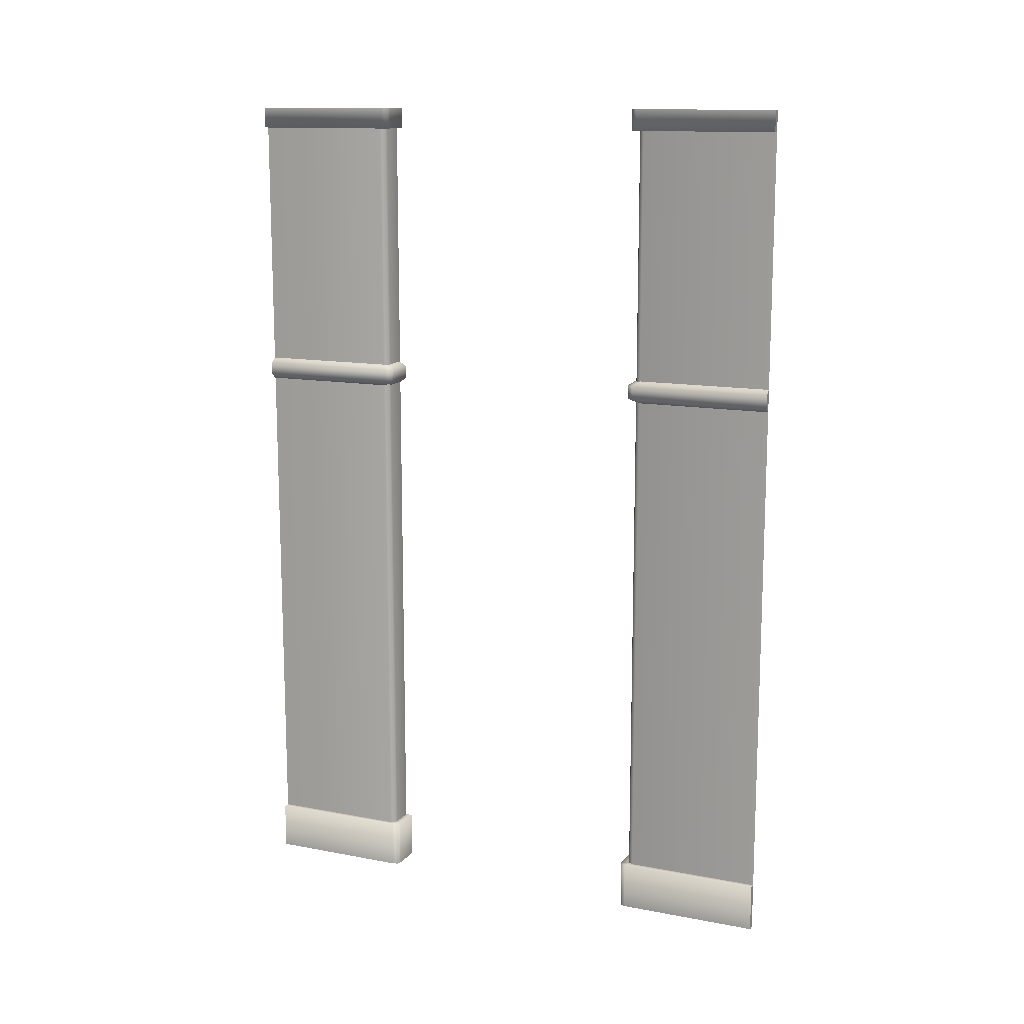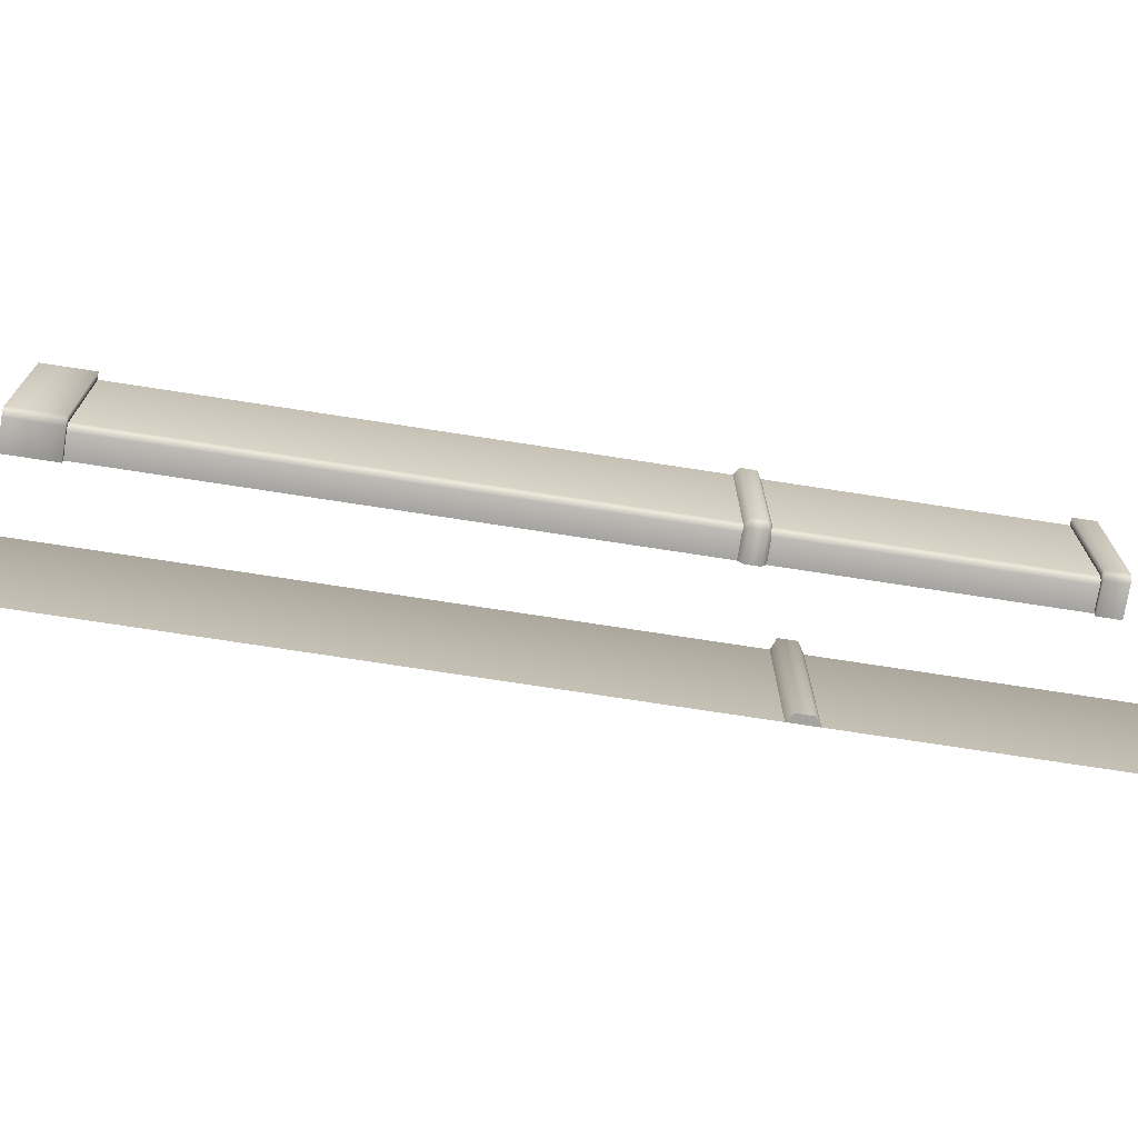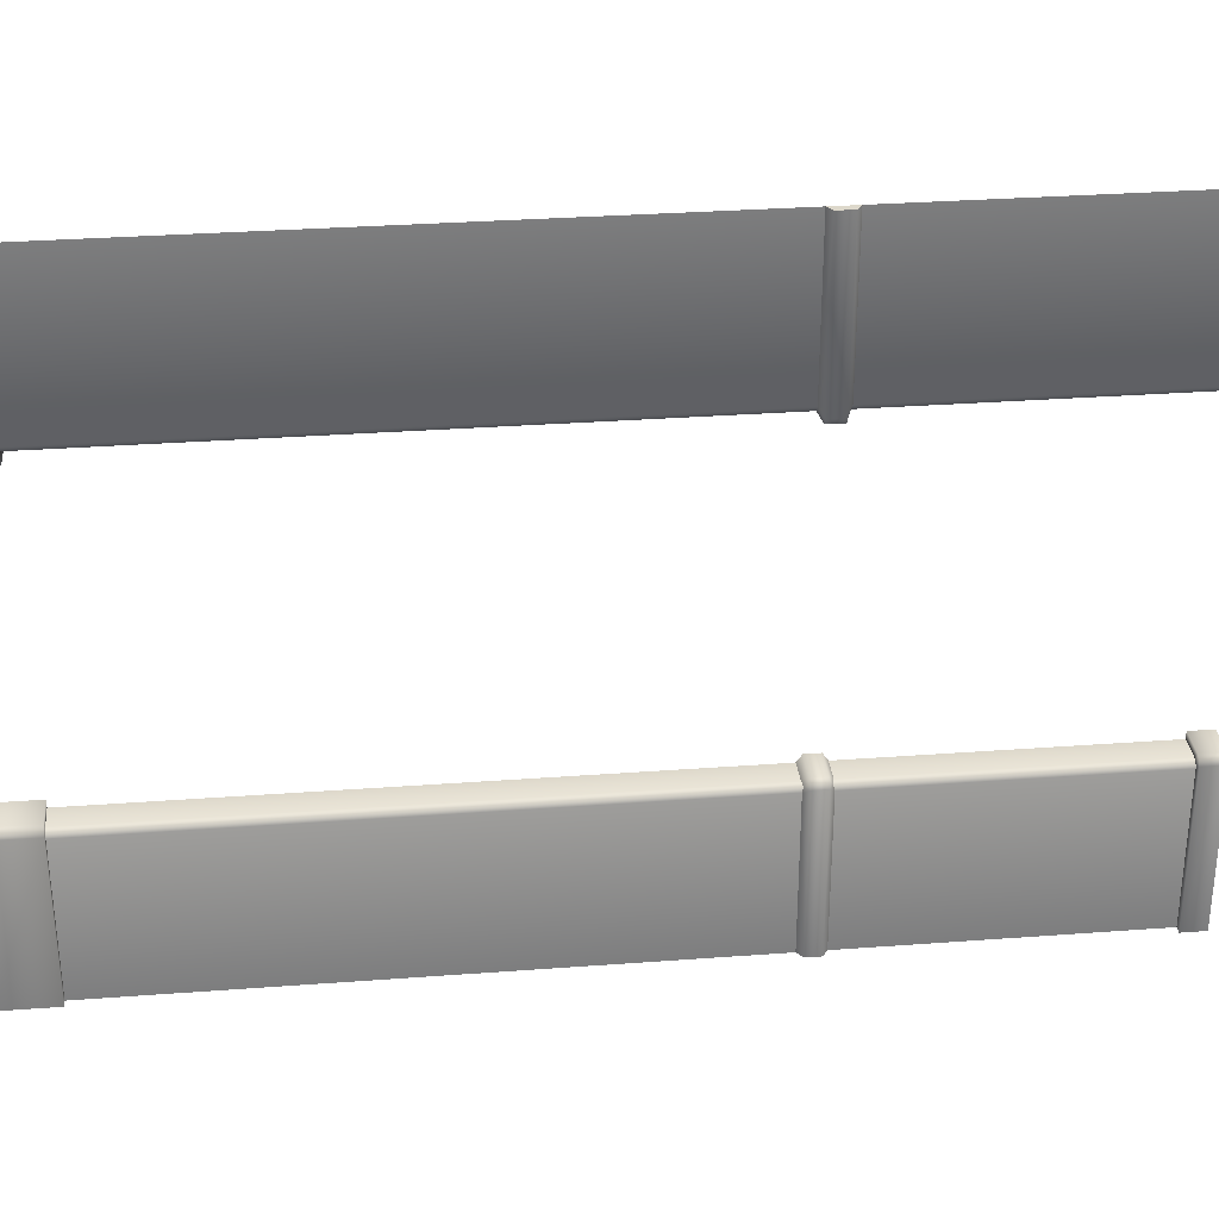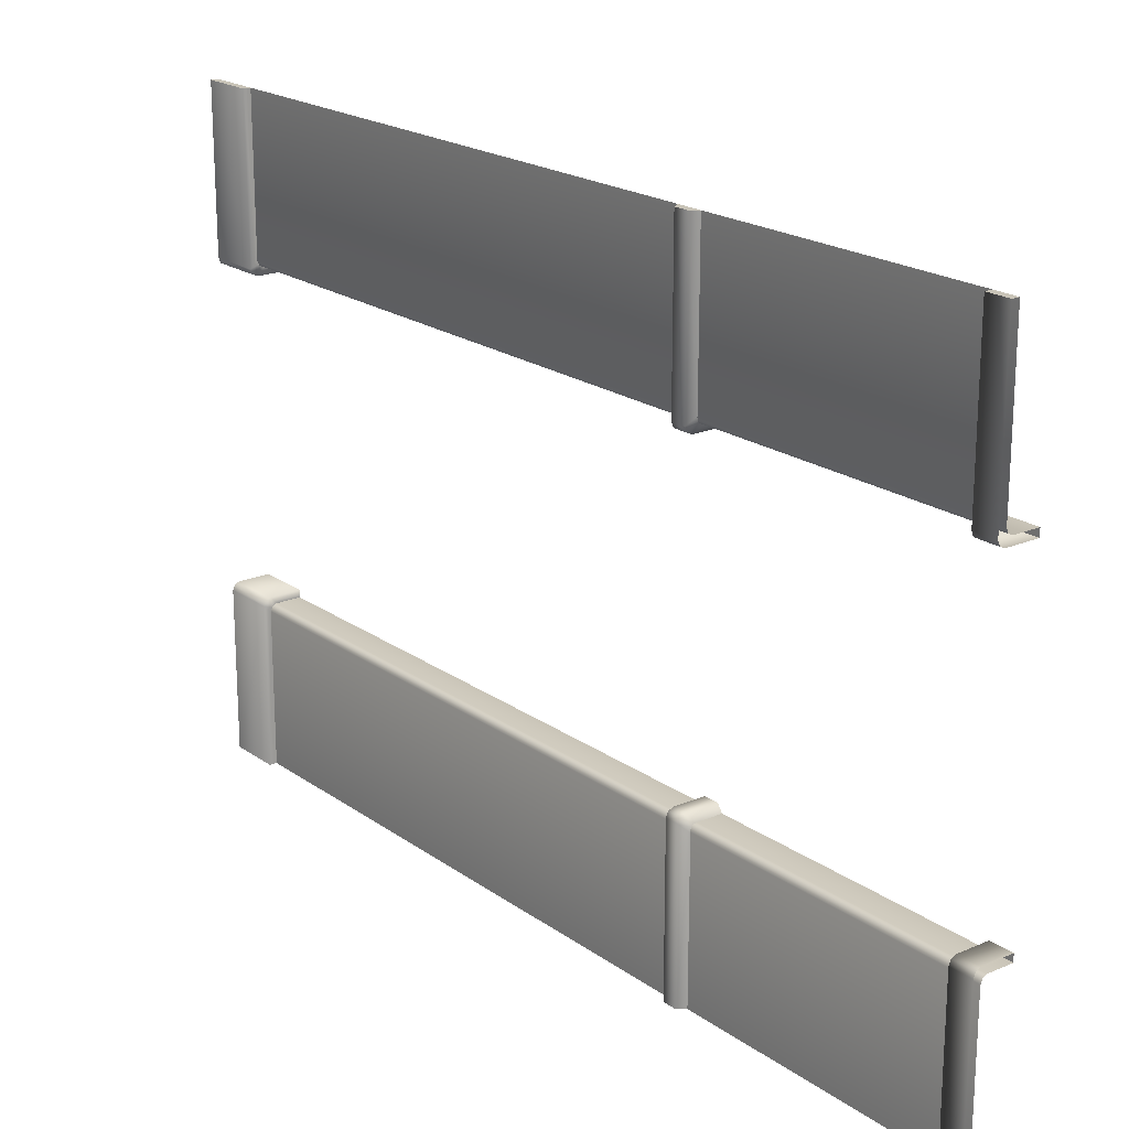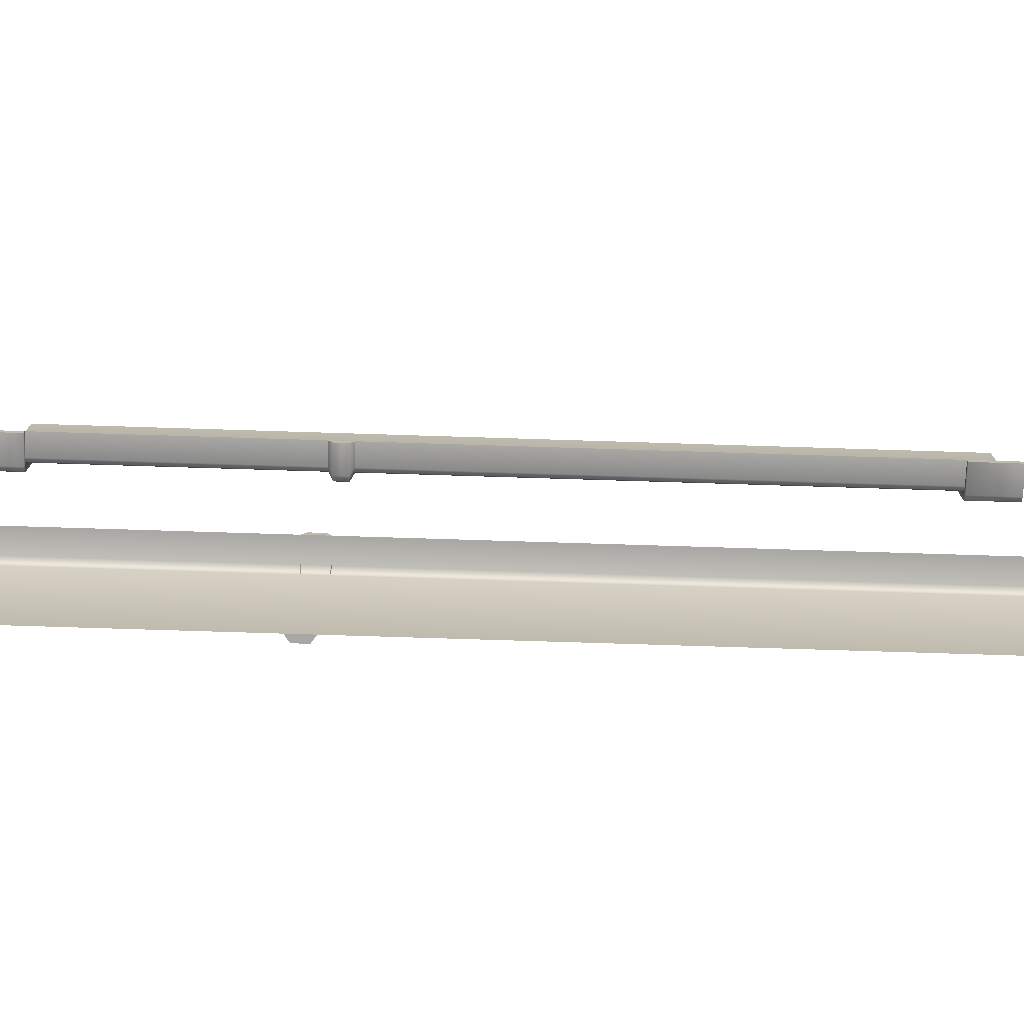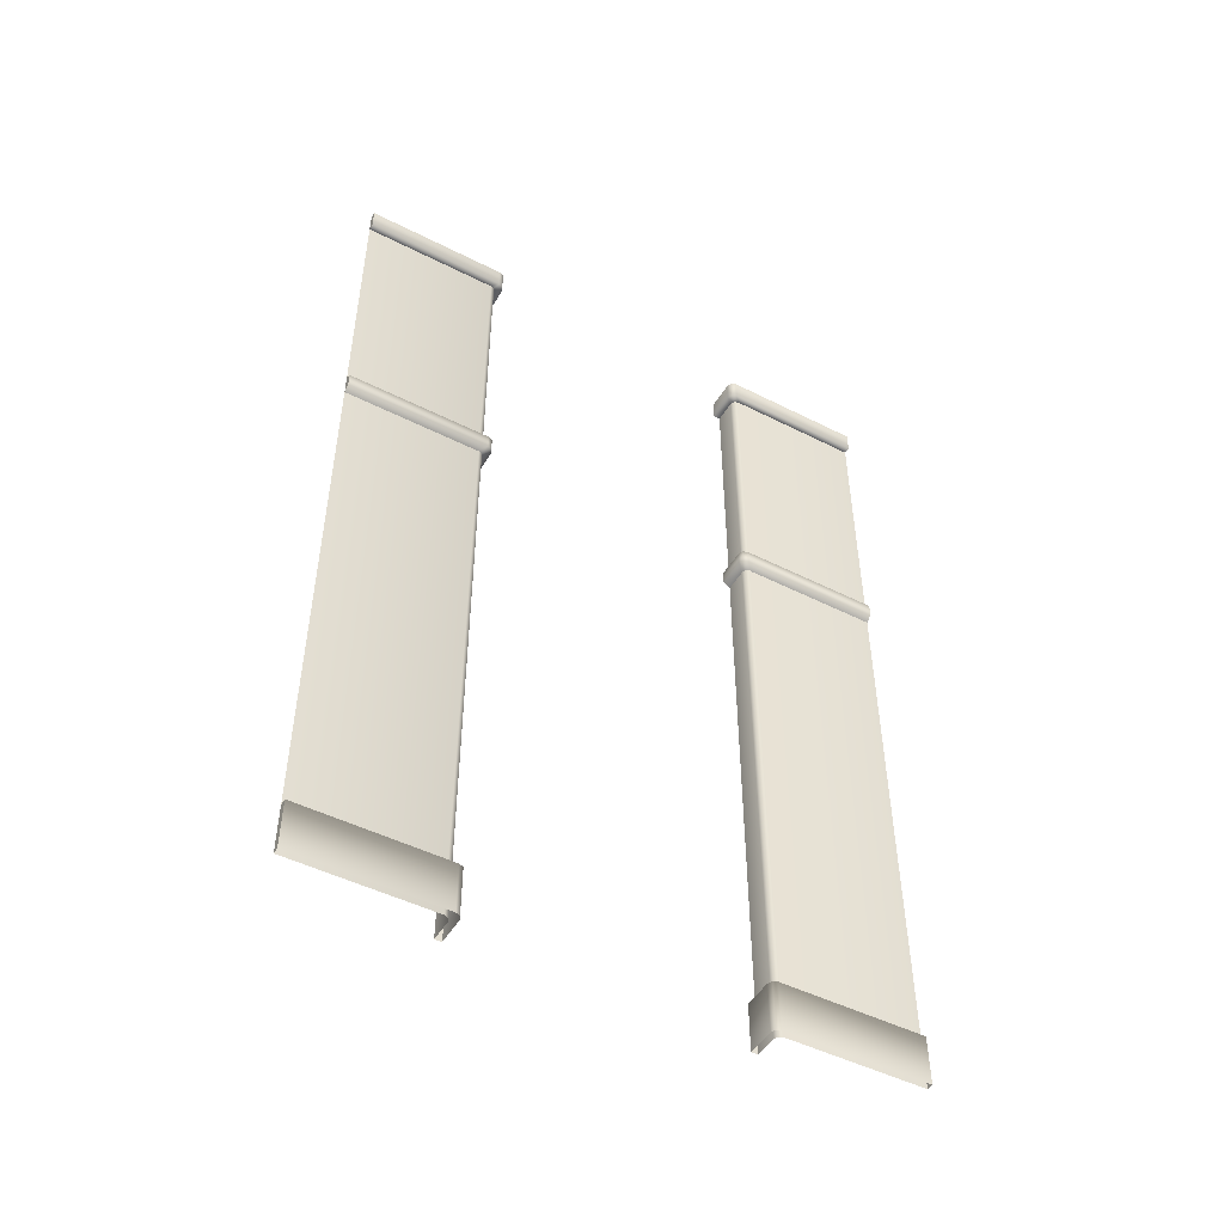
<metadata>
{"format":"obj","ext":"obj","renderer":"f3d","projection":"perspective","resolution":1024,"background":"white","views":[{"elev":13.0,"azim":-66.5,"up":"+Z"},{"elev":-72.8,"azim":-98.8,"up":"+Y"},{"elev":31.2,"azim":-96.1,"up":"+Y"},{"elev":20.1,"azim":-38.0,"up":"+Y"},{"elev":-74.5,"azim":88.2,"up":"+Y"},{"elev":-48.2,"azim":-119.6,"up":"+Z"}]}
</metadata>
<code>
g wallB_transition
v 0.13 -0.65 2.6
v 0.13 -0.65 3.9
v 0.026 -0.65 3.9
v 0.026 -0.65 2.6
v 0.007615 -0.6576 3.9
v 0.007615 -0.6576 2.6
v 0.026 0.65 2.6
v 0.13 0.65 3.9
v 0.13 0.65 2.6
v 0.026 0.65 3.9
v 0.007615 0.6576 2.6
v 0.007615 0.6576 3.9
v -0 1.3 3.9
v 0 0.676 2.6
v 0 1.3 2.6
v 0 0.676 3.9
v 0.007615 0.6576 3.9
v 0.007615 0.6576 2.6
v 0 -1.3 3.9
v 0 -1.3 2.6
v 0 -0.676 3.9
v 0 -0.676 2.6
v 0.007615 -0.6576 2.6
v 0.007615 -0.6576 3.9
v 0.007615 0.6576 2.6
v -0 0.676 1.3
v 0 0.676 2.6
v -0 1.3 1.3
v 0 1.3 2.6
v 0 0.676 2.6
v -0 0.676 1.3
v -0 1.3 -0
v -0 0.676 -0
v 0.007615 0.6576 1.3
v 0.007615 0.6576 2.6
v 0.007615 0.6576 -0
v 0.13 -0.65 1.3
v 0.13 -0.65 2.6
v 0.026 -0.65 2.6
v 0.026 -0.65 1.3
v 0.13 -0.65 0
v 0.007615 -0.6576 2.6
v 0.026 -0.65 0
v 0.007615 -0.6576 1.3
v 0.007615 -0.6576 0
v 0 -1.3 1.3
v -0 -1.3 0
v -0 -0.676 0
v 0 -0.676 1.3
v 0 -1.3 2.6
v 0.007615 -0.6576 0
v 0 -0.676 2.6
v 0.007615 -0.6576 1.3
v 0.007615 -0.6576 2.6
v 0.13 0.65 1.3
v 0.026 0.65 2.6
v 0.13 0.65 2.6
v 0.026 0.65 1.3
v 0.007615 0.6576 2.6
v 0.13 0.65 -0
v 0.007615 0.6576 1.3
v 0.026 0.65 -0
v 0.007615 0.6576 -0
v -0 1.3 2.548
v -0 1.3 2.652
v -0.03046 1.3 2.631
v -0.03046 1.3 2.569
v -0 1.3 -0
v -0 1.3 0.218
v -0.03046 1.3 0.218
v -0.03046 1.3 -0
v -0 1.3 3.804
v -0 1.3 3.9
v -0.03046 1.3 3.9
v -0.03046 1.3 3.804
v 0.13 0.6193 3.804
v 0.13 0.6193 3.9
v 0.13 0.65 3.9
v 0.13 0.65 3.804
v 0.13 0.6193 -0
v 0.13 0.6193 0.218
v 0.13 0.65 0.218
v 0.13 0.65 -0
v 0.13 0.6193 2.569
v 0.13 0.6193 2.631
v 0.13 0.65 2.652
v 0.13 0.65 2.548
v 0 -1.3 2.652
v 0 -1.3 2.548
v -0.03046 -1.3 2.631
v -0.03046 -1.3 2.569
v 0 -1.3 0.218
v 0 -1.3 0
v -0.03046 -1.3 0.218
v -0.03046 -1.3 0
v 0 -1.3 3.804
v -0.03046 -1.3 3.9
v 0 -1.3 3.9
v -0.03046 -1.3 3.804
v 0.13 -0.6193 3.9
v 0.13 -0.6193 3.804
v 0.13 -0.65 3.9
v 0.13 -0.65 3.804
v 0.13 -0.6193 0.218
v 0.13 -0.6193 0
v 0.13 -0.65 0.218
v 0.13 -0.65 0
v 0.13 -0.6193 2.569
v 0.13 -0.65 2.652
v 0.13 -0.6193 2.631
v 0.13 -0.65 2.548
v 0.02956 0.65 2.652
v 0.13 0.65 2.652
v 0.13 0.6193 2.631
v -0.000901 0.6193 2.631
v 0.01478 0.6648 2.652
v -0.0218 0.628 2.631
v -0.03046 0.6489 2.631
v -0 0.6796 2.652
v -0.03046 1.3 2.631
v -0 1.3 2.652
v 0.02956 0.65 2.548
v 0.13 0.6193 2.569
v 0.13 0.65 2.548
v -0.000901 0.6193 2.569
v 0.01478 0.6648 2.548
v -0.0218 0.628 2.569
v -0.03046 0.6489 2.569
v -0 0.6796 2.548
v -0.03046 1.3 2.569
v -0 1.3 2.548
v -0.000901 0.6193 2.569
v 0.13 0.6193 2.631
v 0.13 0.6193 2.569
v -0.000901 0.6193 2.631
v -0.0218 0.628 2.569
v -0.0218 0.628 2.631
v -0.03046 1.3 3.804
v -0 0.6796 3.804
v -0 1.3 3.804
v -0.03046 0.6489 3.804
v 0.01478 0.6648 3.804
v -0.0218 0.628 3.804
v -0.000901 0.6193 3.804
v 0.02956 0.65 3.804
v 0.13 0.6193 3.804
v 0.13 0.65 3.804
v 0.02956 0.65 0.218
v 0.13 0.65 0.218
v 0.13 0.6193 0.218
v -0.000901 0.6193 0.218
v 0.01478 0.6648 0.218
v -0.0218 0.628 0.218
v -0.03046 0.6489 0.218
v -0 0.6796 0.218
v -0.03046 1.3 0.218
v -0 1.3 0.218
v -0.000901 0.6193 -0
v 0.13 0.6193 0.218
v 0.13 0.6193 -0
v -0.000901 0.6193 0.218
v -0.0218 0.628 -0
v -0.0218 0.628 0.218
v 0.02956 -0.65 2.652
v 0.13 -0.6193 2.631
v 0.13 -0.65 2.652
v -0.000901 -0.6193 2.631
v 0.01478 -0.6648 2.652
v -0.0218 -0.628 2.631
v -0.03046 -0.6489 2.631
v 0 -0.6796 2.652
v -0.03046 -1.3 2.631
v 0 -1.3 2.652
v 0.13 -0.6193 2.569
v 0.02956 -0.65 2.548
v 0.13 -0.65 2.548
v -0.000901 -0.6193 2.569
v 0.01478 -0.6648 2.548
v -0.0218 -0.628 2.569
v -0.03046 -0.6489 2.569
v 0 -0.6796 2.548
v -0.03046 -1.3 2.569
v 0 -1.3 2.548
v 0.13 -0.6193 2.631
v -0.000901 -0.6193 2.569
v 0.13 -0.6193 2.569
v -0.000901 -0.6193 2.631
v -0.0218 -0.628 2.569
v -0.0218 -0.628 2.631
v 0 -0.6796 3.804
v -0.03046 -1.3 3.804
v 0 -1.3 3.804
v -0.03046 -0.6489 3.804
v 0.01478 -0.6648 3.804
v -0.0218 -0.628 3.804
v -0.000901 -0.6193 3.804
v 0.02956 -0.65 3.804
v 0.13 -0.6193 3.804
v 0.13 -0.65 3.804
v 0.02956 -0.65 0.218
v 0.13 -0.6193 0.218
v 0.13 -0.65 0.218
v -0.000901 -0.6193 0.218
v 0.01478 -0.6648 0.218
v -0.0218 -0.628 0.218
v -0.03046 -0.6489 0.218
v 0 -0.6796 0.218
v -0.03046 -1.3 0.218
v 0 -1.3 0.218
v 0.13 -0.6193 0.218
v -0.000901 -0.6193 0
v 0.13 -0.6193 0
v -0.000901 -0.6193 0.218
v -0.0218 -0.628 0
v -0.0218 -0.628 0.218
v 0.13 0.6193 3.9
v 0.13 0.6193 3.804
v -0.000901 0.6193 3.9
v -0.000901 0.6193 3.804
v -0.0218 0.628 3.804
v -0.0218 0.628 3.9
v -0.03046 1.3 0.218
v -0.03046 0.6489 0.218
v -0.03046 1.3 -0
v -0.03046 0.6489 -0
v -0.0218 0.628 -0
v -0.0218 0.628 0.218
v -0.03046 1.3 3.9
v -0.03046 0.6489 3.9
v -0.03046 1.3 3.804
v -0.03046 0.6489 3.804
v -0.0218 0.628 3.804
v -0.0218 0.628 3.9
v -0.0218 0.628 2.631
v -0.0218 0.628 2.569
v -0.03046 0.6489 2.631
v -0.03046 0.6489 2.569
v -0.03046 1.3 2.569
v -0.03046 1.3 2.631
v 0.13 -0.6193 3.9
v -0.000901 -0.6193 3.9
v 0.13 -0.6193 3.804
v -0.000901 -0.6193 3.804
v -0.0218 -0.628 3.804
v -0.0218 -0.628 3.9
v -0.03046 -0.6489 0.218
v -0.03046 -1.3 0.218
v -0.03046 -1.3 0
v -0.03046 -0.6489 0
v -0.0218 -0.628 0
v -0.0218 -0.628 0.218
v -0.03046 -1.3 3.804
v -0.03046 -0.6489 3.9
v -0.03046 -1.3 3.9
v -0.03046 -0.6489 3.804
v -0.0218 -0.628 3.804
v -0.0218 -0.628 3.9
v -0.0218 -0.628 2.569
v -0.0218 -0.628 2.631
v -0.03046 -0.6489 2.631
v -0.03046 -0.6489 2.569
v -0.03046 -1.3 2.569
v -0.03046 -1.3 2.631
f 3 2 1
f 1 4 3
f 3 4 5
f 6 5 4
f 9 8 7
f 10 7 8
f 7 10 11
f 12 11 10
f 15 14 13
f 13 14 16
f 16 14 17
f 18 17 14
f 21 20 19
f 22 20 21
f 22 21 23
f 24 23 21
f 27 26 25
f 30 29 28
f 28 31 30
f 31 28 32
f 32 33 31
f 31 33 34
f 34 35 31
f 36 34 33
f 39 38 37
f 37 40 39
f 40 37 41
f 39 40 42
f 41 43 40
f 44 42 40
f 40 43 44
f 45 44 43
f 48 47 46
f 46 49 48
f 49 46 50
f 48 49 51
f 50 52 49
f 53 51 49
f 49 52 53
f 54 53 52
f 57 56 55
f 58 55 56
f 56 59 58
f 55 58 60
f 61 58 59
f 62 60 58
f 58 61 62
f 63 62 61
f 66 65 64
f 67 66 64
f 70 69 68
f 68 71 70
f 74 73 72
f 72 75 74
f 78 77 76
f 76 79 78
f 82 81 80
f 80 83 82
f 86 85 84
f 84 87 86
f 90 89 88
f 91 89 90
f 94 93 92
f 95 93 94
f 98 97 96
f 99 96 97
f 102 101 100
f 103 101 102
f 106 105 104
f 107 105 106
f 110 109 108
f 108 109 111
f 114 113 112
f 115 114 112
f 112 116 115
f 117 115 116
f 117 116 118
f 119 118 116
f 119 120 118
f 120 119 121
f 124 123 122
f 125 122 123
f 122 125 126
f 127 126 125
f 126 127 128
f 126 128 129
f 128 130 129
f 131 129 130
f 134 133 132
f 135 132 133
f 132 135 136
f 137 136 135
f 140 139 138
f 141 138 139
f 142 141 139
f 142 143 141
f 143 142 144
f 145 144 142
f 144 145 146
f 147 146 145
f 150 149 148
f 151 150 148
f 148 152 151
f 153 151 152
f 153 152 154
f 155 154 152
f 155 156 154
f 156 155 157
f 160 159 158
f 161 158 159
f 158 161 162
f 163 162 161
f 166 165 164
f 164 165 167
f 164 167 168
f 167 169 168
f 169 170 168
f 171 168 170
f 171 170 172
f 173 171 172
f 176 175 174
f 177 174 175
f 175 178 177
f 179 177 178
f 180 179 178
f 178 181 180
f 180 181 182
f 183 182 181
f 186 185 184
f 187 184 185
f 185 188 187
f 189 187 188
f 192 191 190
f 193 190 191
f 194 190 193
f 193 195 194
f 195 196 194
f 197 194 196
f 196 198 197
f 199 197 198
f 202 201 200
f 200 201 203
f 200 203 204
f 203 205 204
f 205 206 204
f 207 204 206
f 207 206 208
f 209 207 208
f 212 211 210
f 213 210 211
f 211 214 213
f 215 213 214
f 218 217 216
f 219 217 218
f 219 218 220
f 221 220 218
f 224 223 222
f 223 224 225
f 225 226 223
f 227 223 226
f 230 229 228
f 229 230 231
f 231 232 229
f 229 232 233
f 236 235 234
f 237 235 236
f 236 238 237
f 238 236 239
f 242 241 240
f 242 243 241
f 243 244 241
f 245 241 244
f 248 247 246
f 249 248 246
f 250 249 246
f 246 251 250
f 254 253 252
f 255 252 253
f 256 255 253
f 253 257 256
f 260 259 258
f 258 261 260
f 261 262 260
f 263 260 262

</code>
